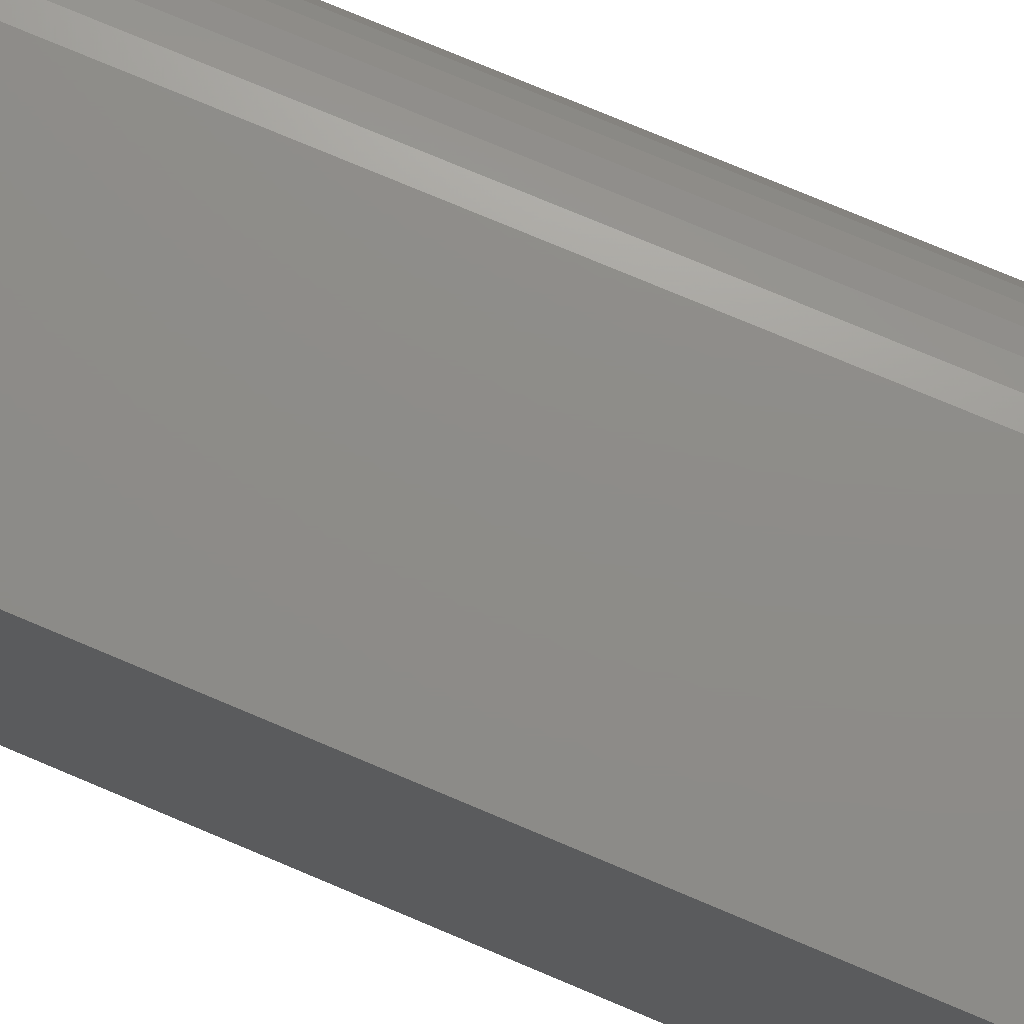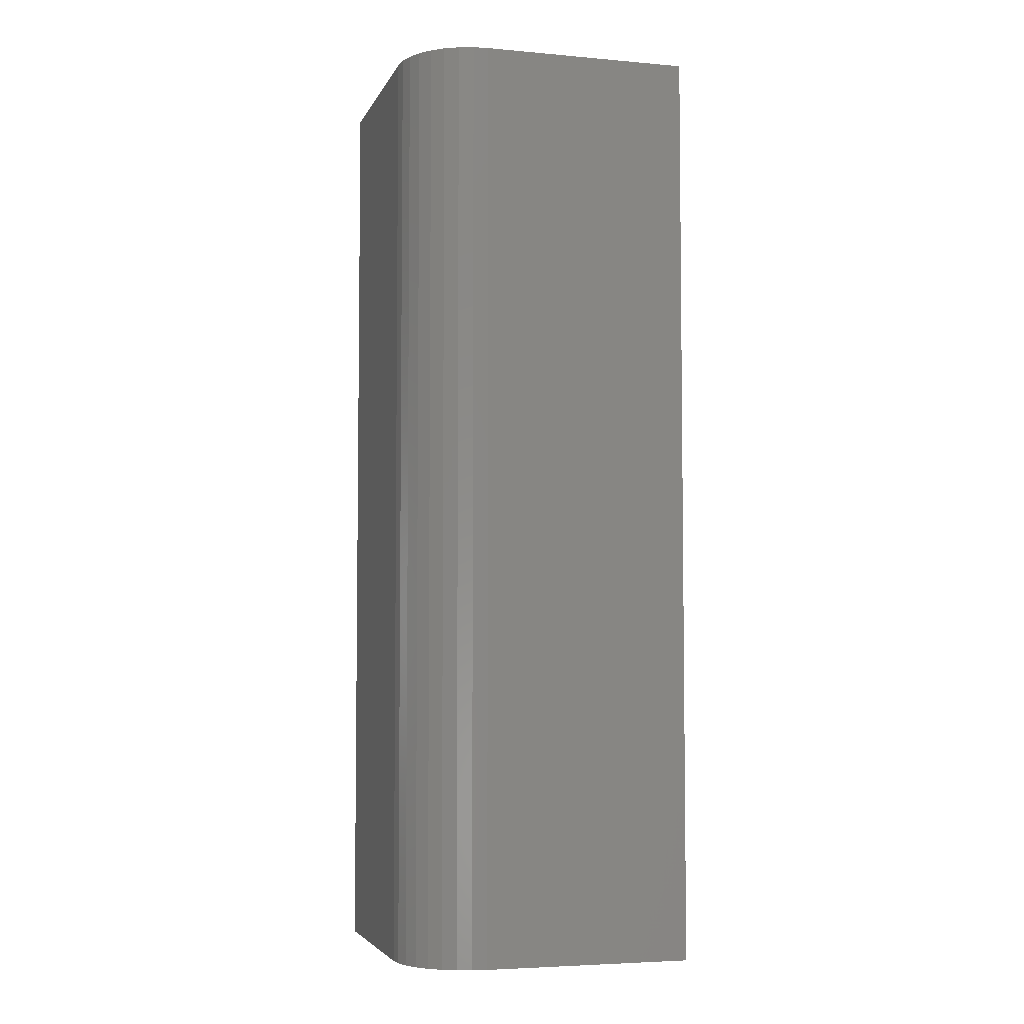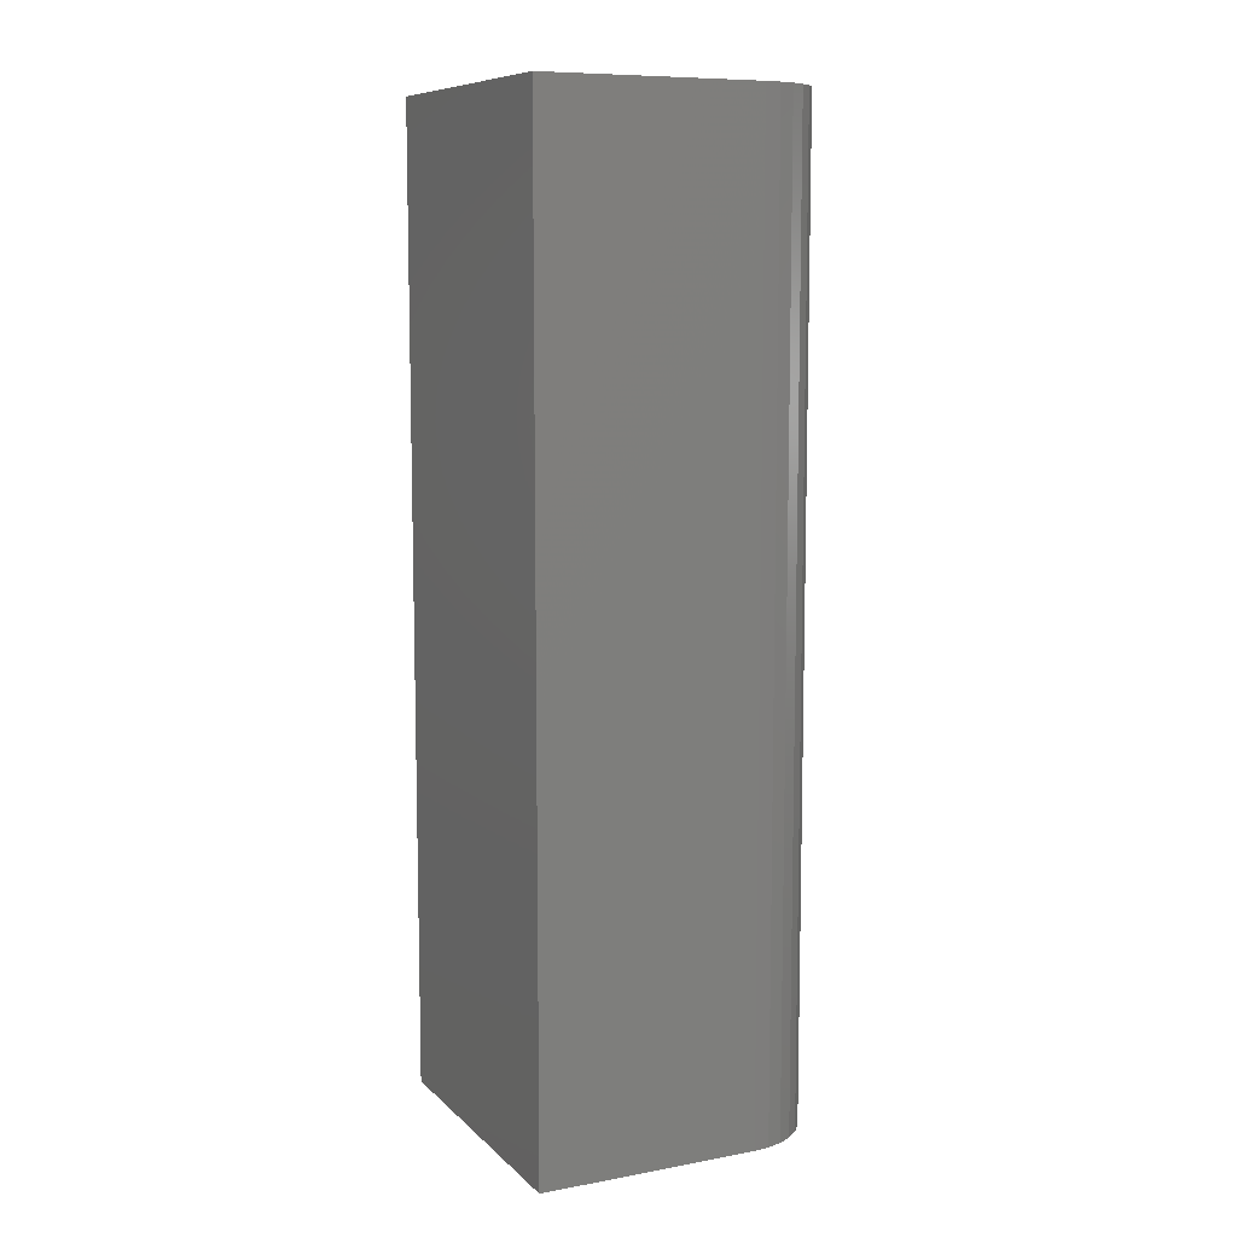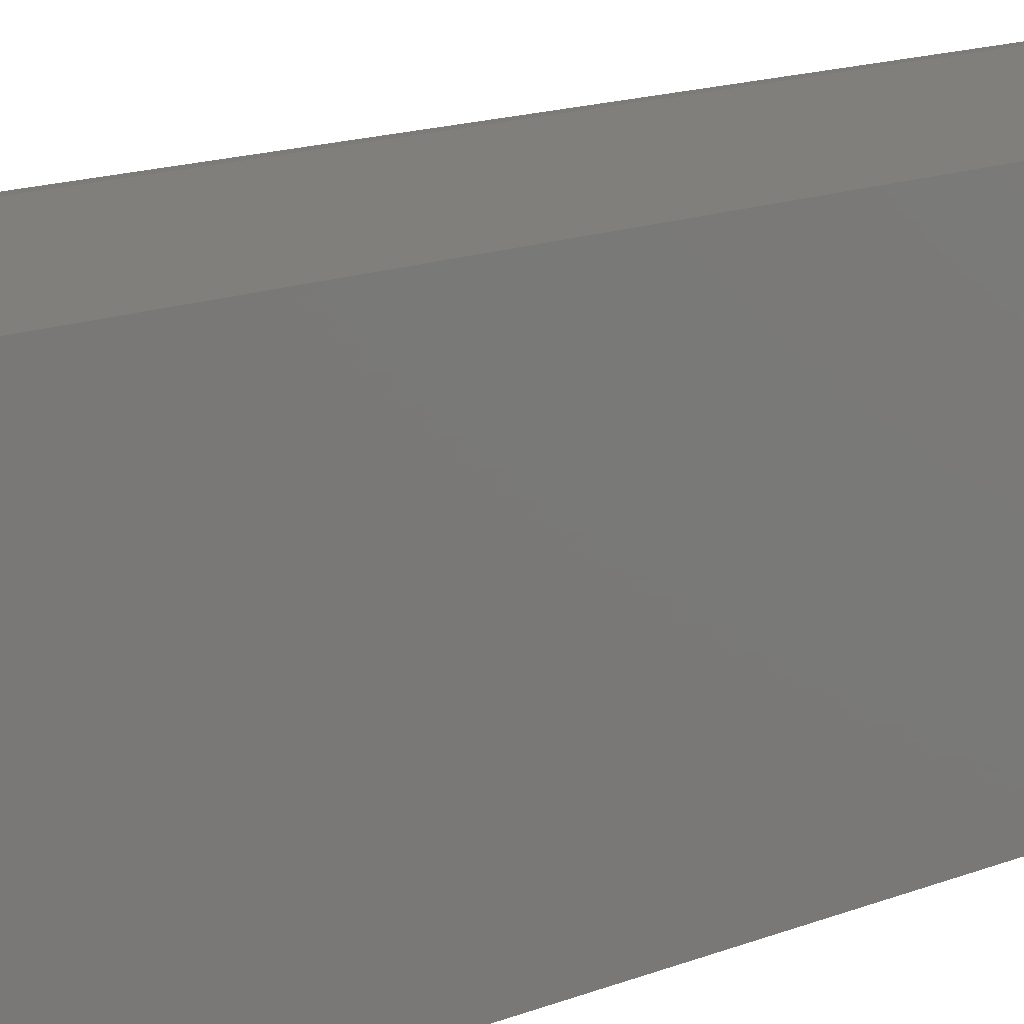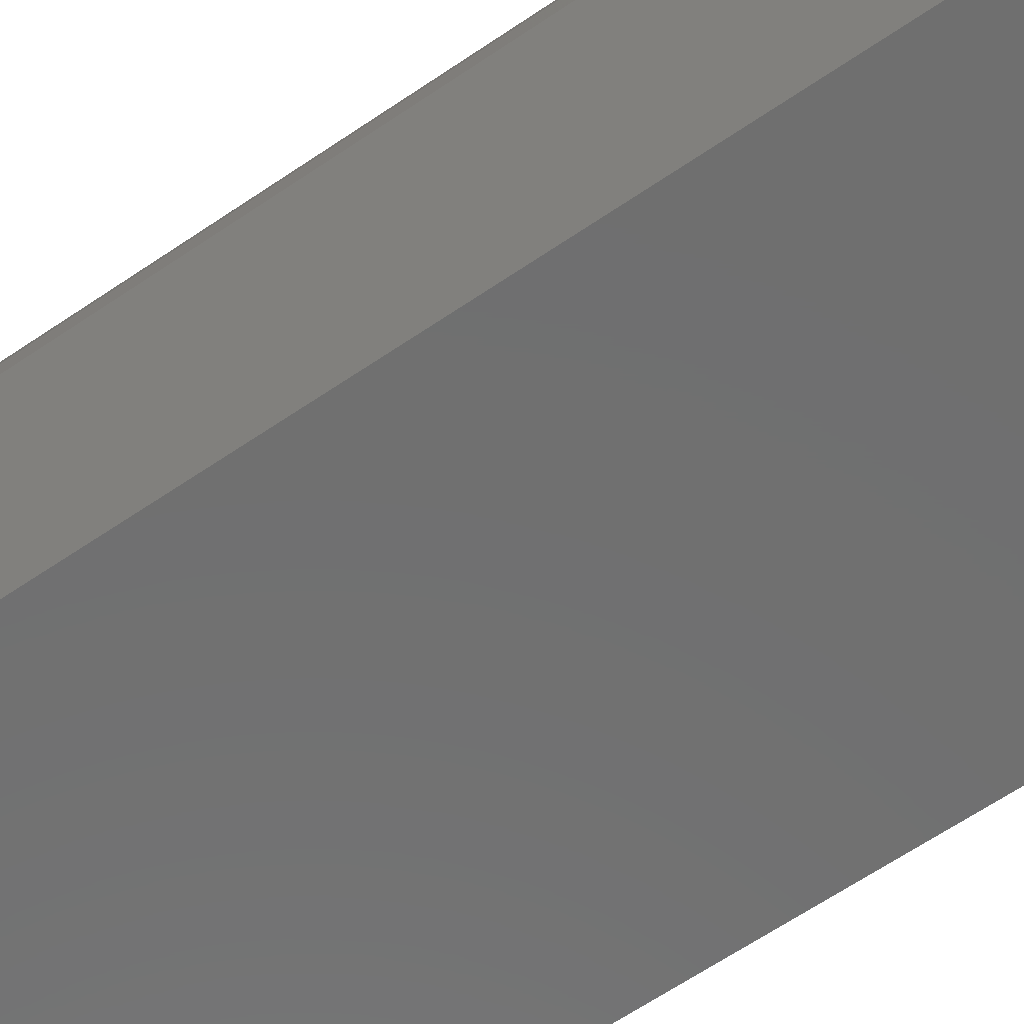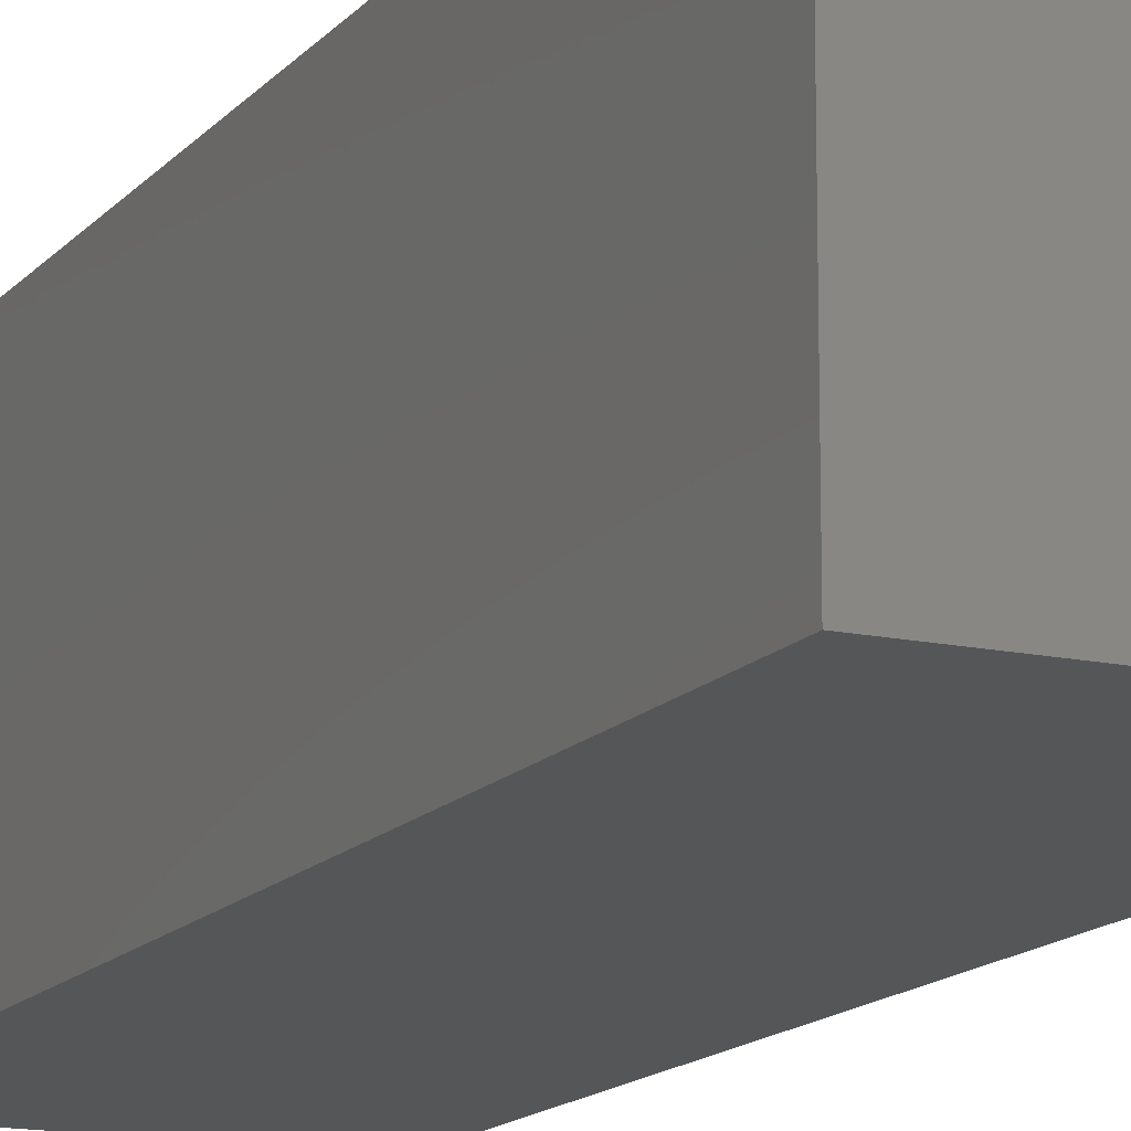
<metadata>
{"format":"stl","ext":"stl","renderer":"f3d","projection":"perspective","resolution":1024,"background":"white","views":[{"elev":74.8,"azim":113.0,"up":"+Z"},{"elev":-4.7,"azim":-15.8,"up":"+Y"},{"elev":9.2,"azim":-115.6,"up":"+Y"},{"elev":13.6,"azim":46.9,"up":"+Z"},{"elev":-61.2,"azim":-54.8,"up":"+Z"},{"elev":-14.6,"azim":154.7,"up":"+Z"}]}
</metadata>
<code>
# stl→obj: 24 verts, 44 faces
v 0.1211 -0.75 0.1211
v -0.0477 -0.75 0.1211
v -0.05989 -0.75 0.1199
v -0.07162 -0.75 0.1163
v -0.08242 -0.75 0.1105
v -0.09189 -0.75 0.1027
v -0.09966 -0.75 0.09328
v -0.1054 -0.75 0.08247
v -0.109 -0.75 0.07075
v -0.1102 -0.75 0.05855
v -0.1102 -0.75 -0.1102
v 0.1211 -0.75 -0.1102
v 0.1211 2.905e-17 0.1211
v 0.1211 1.622e-17 -0.1102
v -0.1102 3.378e-18 -0.1102
v -0.1102 1.275e-17 0.05855
v -0.109 1.349e-17 0.07075
v -0.1054 1.434e-17 0.08247
v -0.09966 1.526e-17 0.09328
v -0.09189 1.622e-17 0.1027
v -0.08242 1.717e-17 0.1105
v -0.07162 1.809e-17 0.1163
v -0.05989 1.894e-17 0.1199
v -0.0477 1.968e-17 0.1211
f 1 2 3
f 1 3 4
f 1 4 5
f 1 5 6
f 1 6 7
f 1 7 8
f 1 8 9
f 1 9 10
f 1 10 11
f 1 11 12
f 13 14 15
f 13 15 16
f 13 16 17
f 13 17 18
f 13 18 19
f 13 19 20
f 13 20 21
f 13 21 22
f 13 22 23
f 13 23 24
f 16 15 10
f 10 15 11
f 13 24 1
f 1 24 2
f 16 10 17
f 17 10 9
f 17 9 18
f 18 9 8
f 18 8 19
f 19 8 7
f 19 7 20
f 20 7 6
f 20 6 21
f 21 6 5
f 21 5 22
f 22 5 4
f 22 4 23
f 23 4 3
f 23 3 24
f 24 3 2
f 14 13 12
f 12 13 1
f 15 14 11
f 11 14 12

</code>
